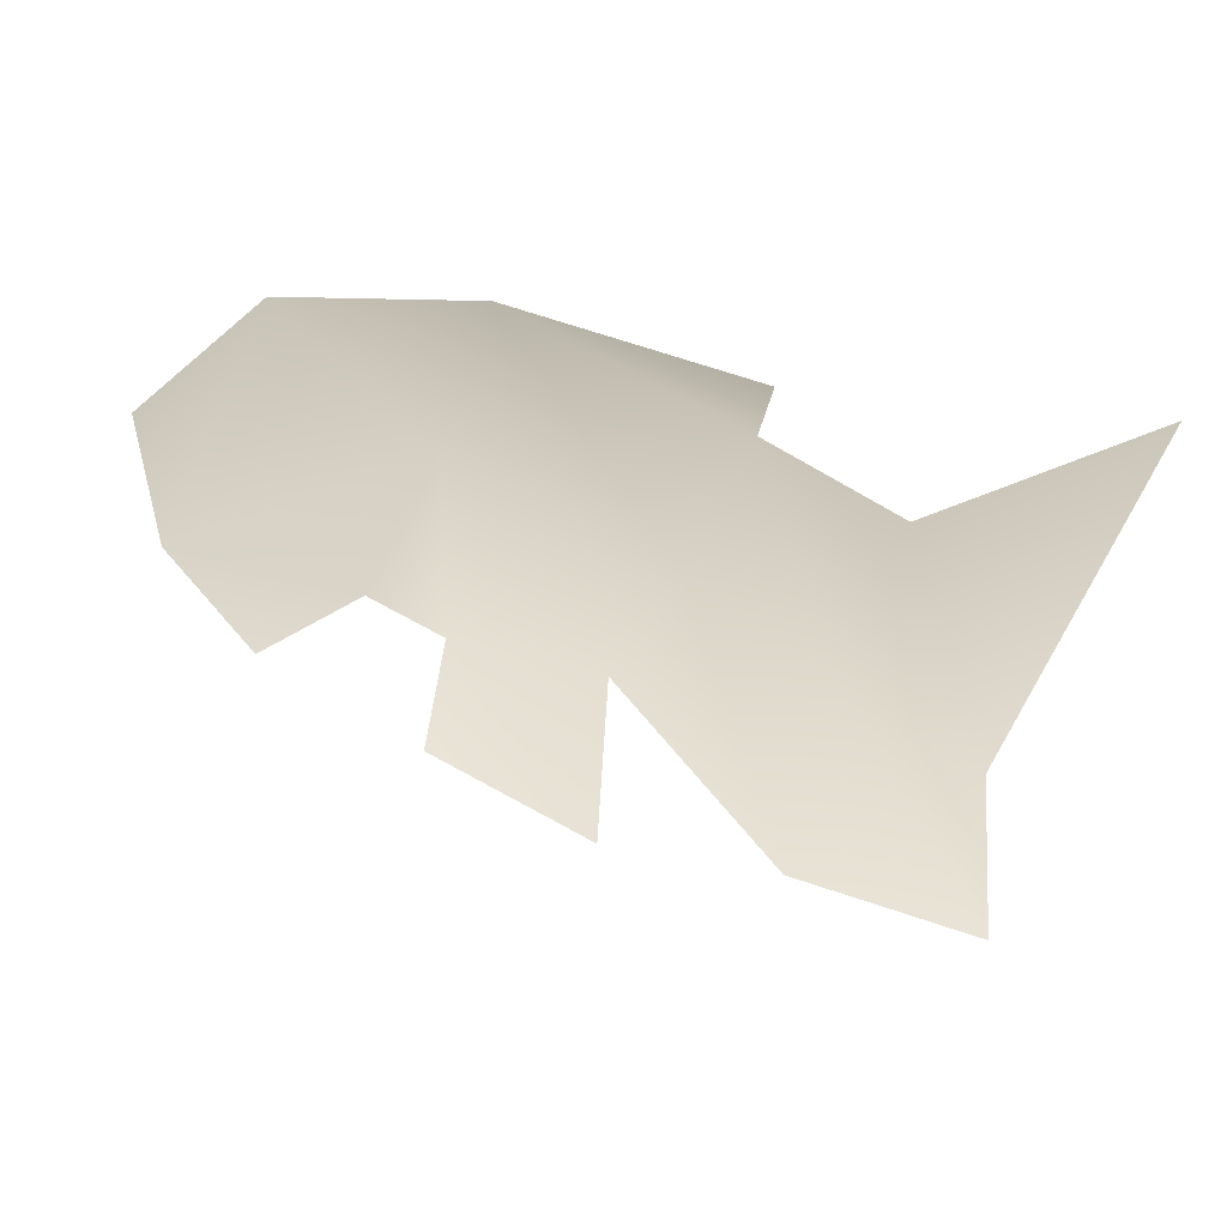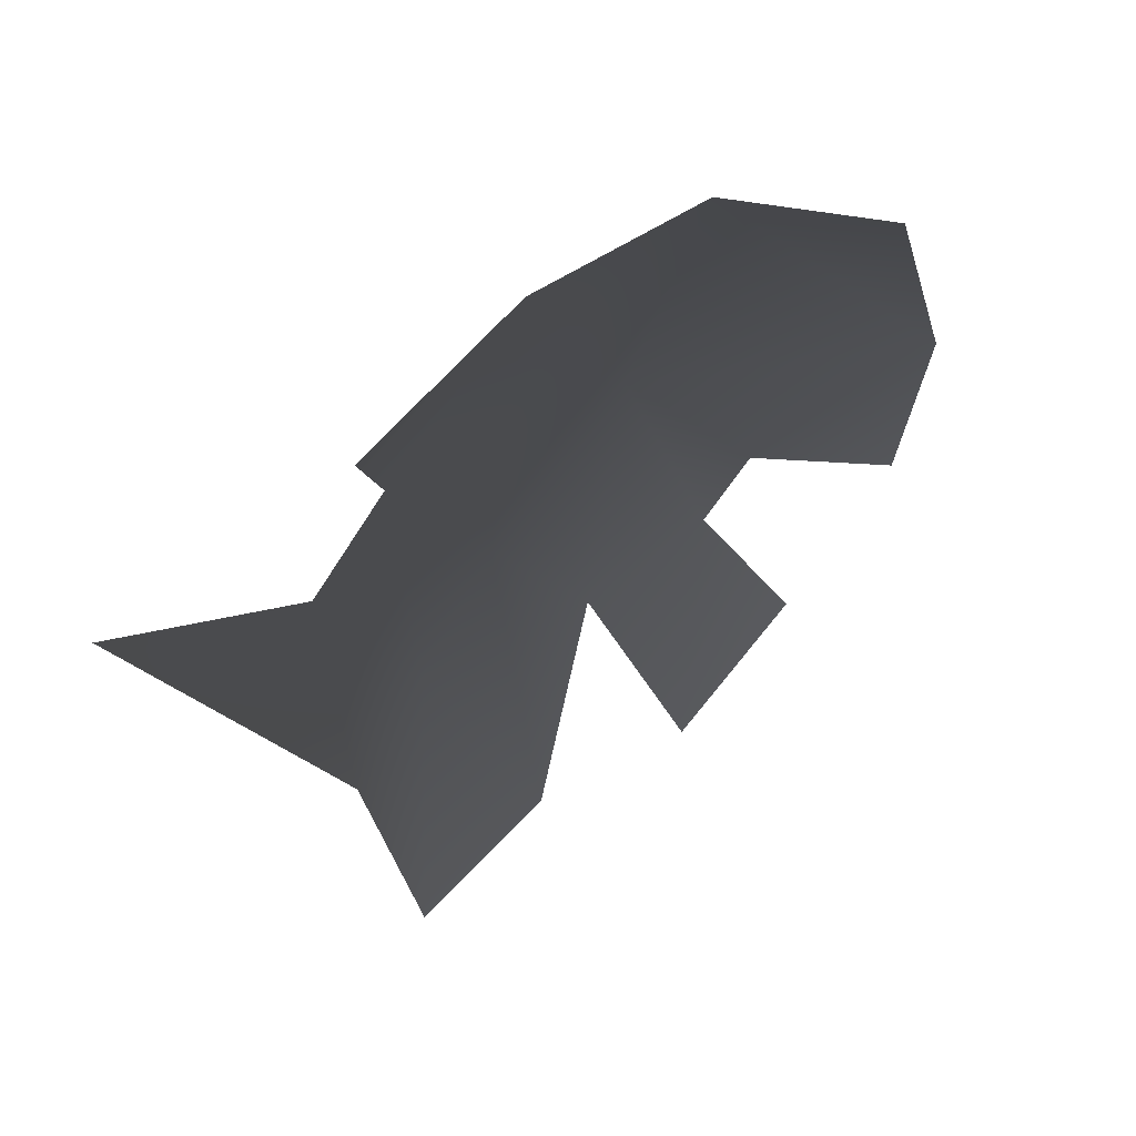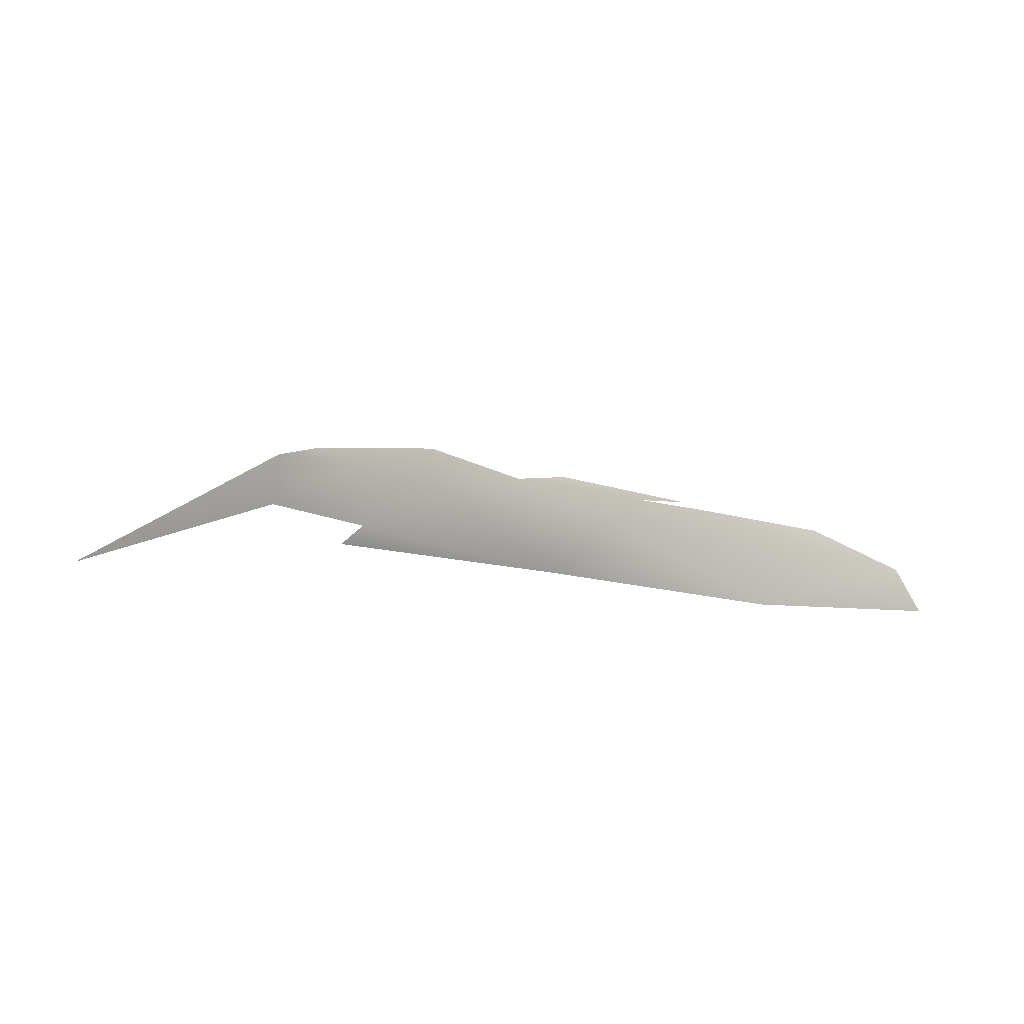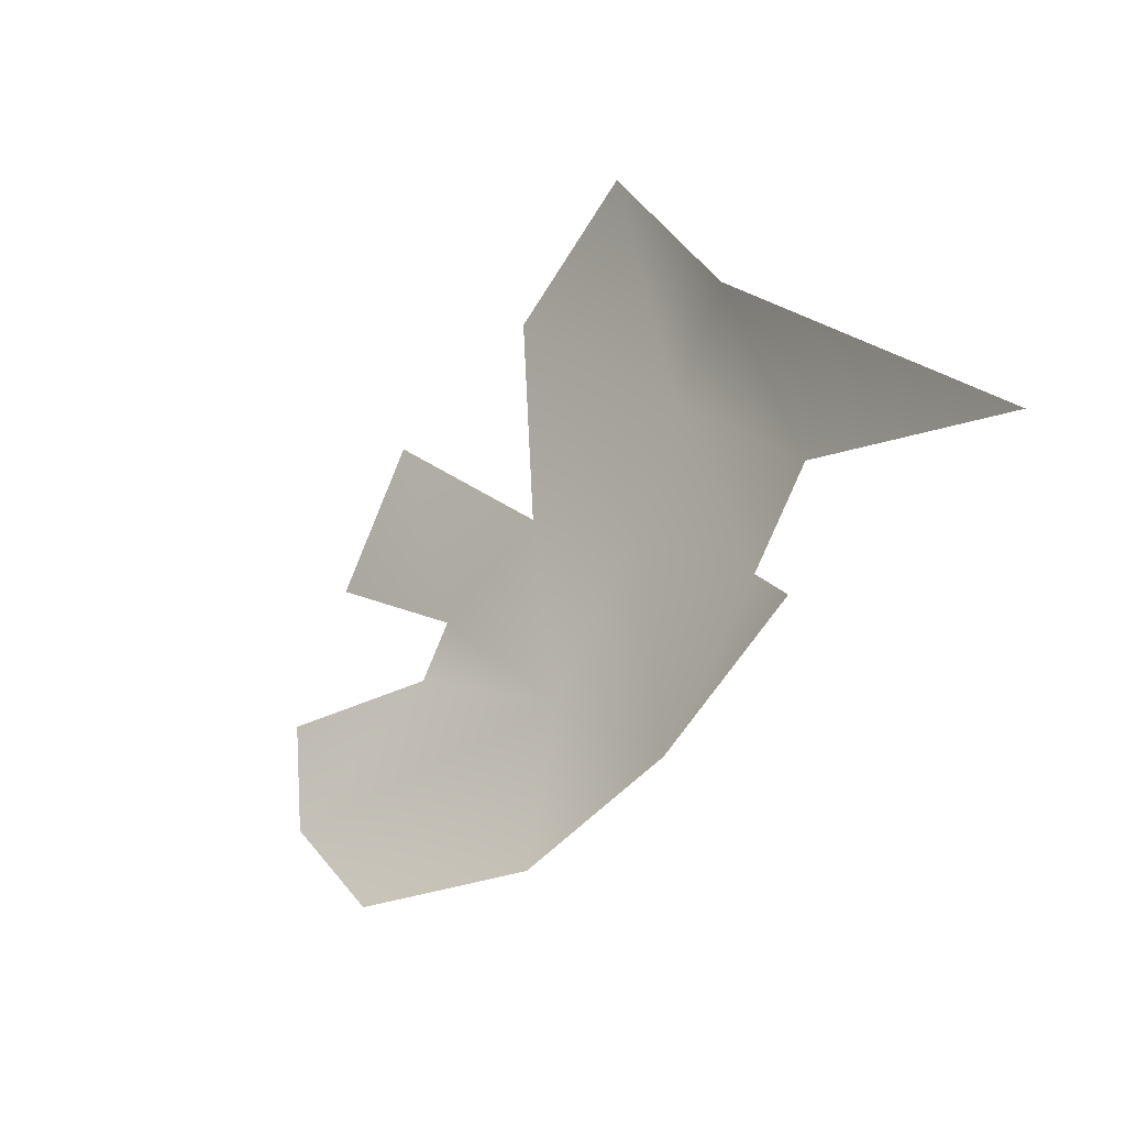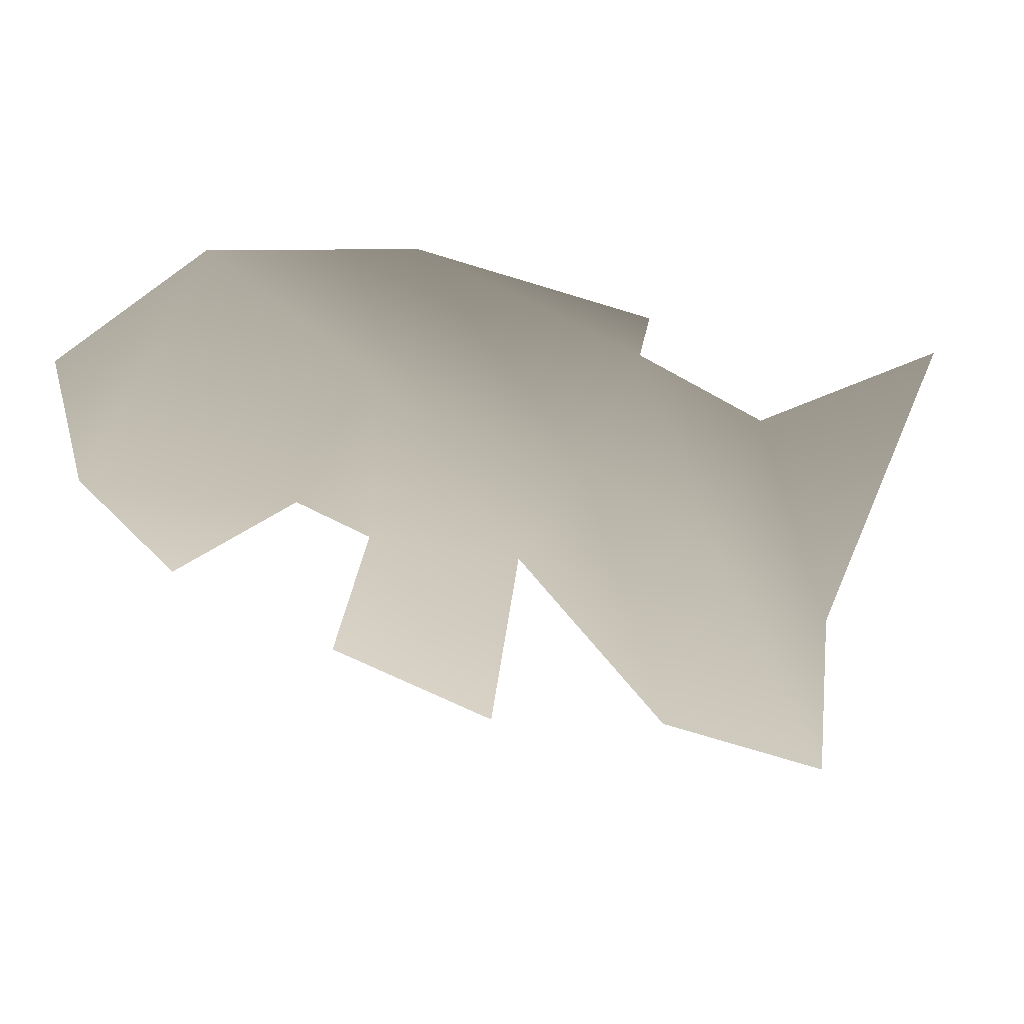
<metadata>
{"format":"obj","ext":"obj","renderer":"f3d","projection":"perspective","resolution":1024,"background":"white","views":[{"elev":12.2,"azim":-163.7,"up":"+Z"},{"elev":-75.0,"azim":29.2,"up":"+Y"},{"elev":16.9,"azim":12.8,"up":"+Y"},{"elev":-61.6,"azim":-136.0,"up":"+Y"},{"elev":-3.9,"azim":172.5,"up":"+Z"}]}
</metadata>
<code>
v -0.001547 0.000367 -0.001377
v -0.002161 0.0004325 -0.001975
v -0.00296 0.0006732 -0.001528
v -0.002366 0.0005729 0.0001344
v -0.001379 0.0003509 -0.0005878
v -0.003458 0.0007886 -0.0006879
v -0.003437 0.0006532 -0.00175
v -0.006495 0.0006834 -0.00229
v -0.007402 0.000309 -0.000411
v -0.006057 0.000681 -0.0009501
v -0.005694 0.0007886 -0.001818
v -0.006515 0.0004763 -0.003294
v -0.005392 0.0006194 -0.002976
v -0.003211 0.0004375 -0.002483
v -0.004264 0.0004503 -0.002948
v -0.003748 0.000692 0.0001523
v -0.004412 0.0007193 -0.001889
v -0.004836 0.0007886 -0.001272
v -0.005231 0.000701 -0.0005253
v -0.005308 0.0006414 -0.0002671
g P_brushwood_01A_(1)_572_22
f 1 3 2
f 1 5 4
f 4 6 1
f 1 6 3
f 3 6 7
f 8 10 9
f 8 11 10
f 12 11 8
f 13 11 12
f 7 15 14
f 4 16 6
f 17 18 13
f 13 18 11
f 7 17 15
f 19 16 20
f 11 19 10
f 18 19 11
f 7 6 17
f 17 6 18
f 6 16 18
f 18 16 19

</code>
